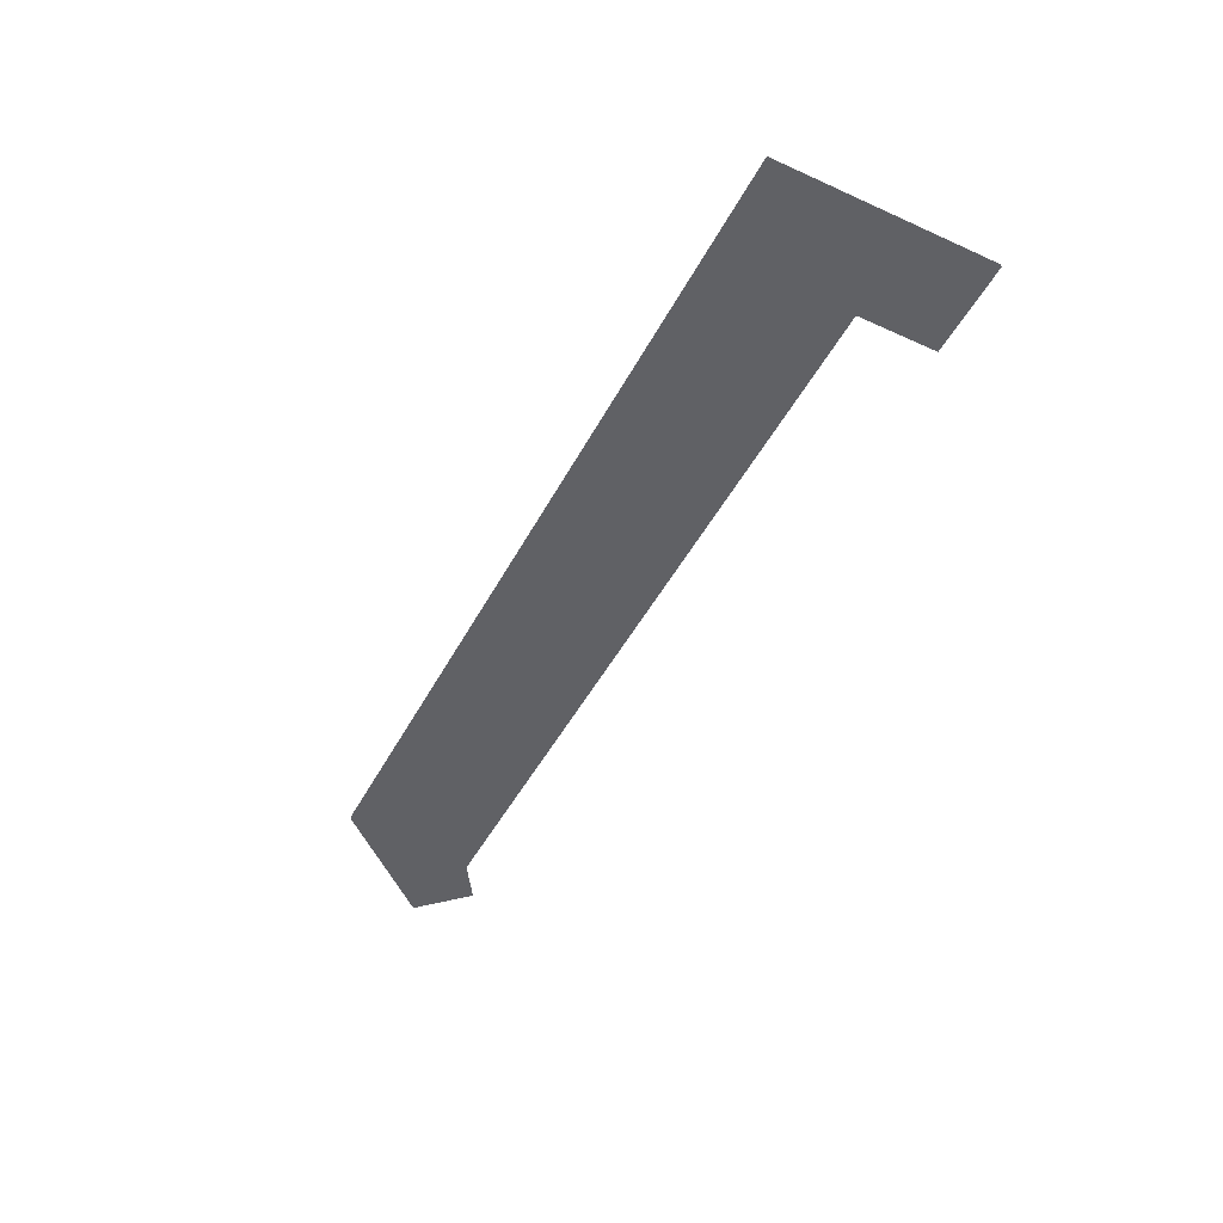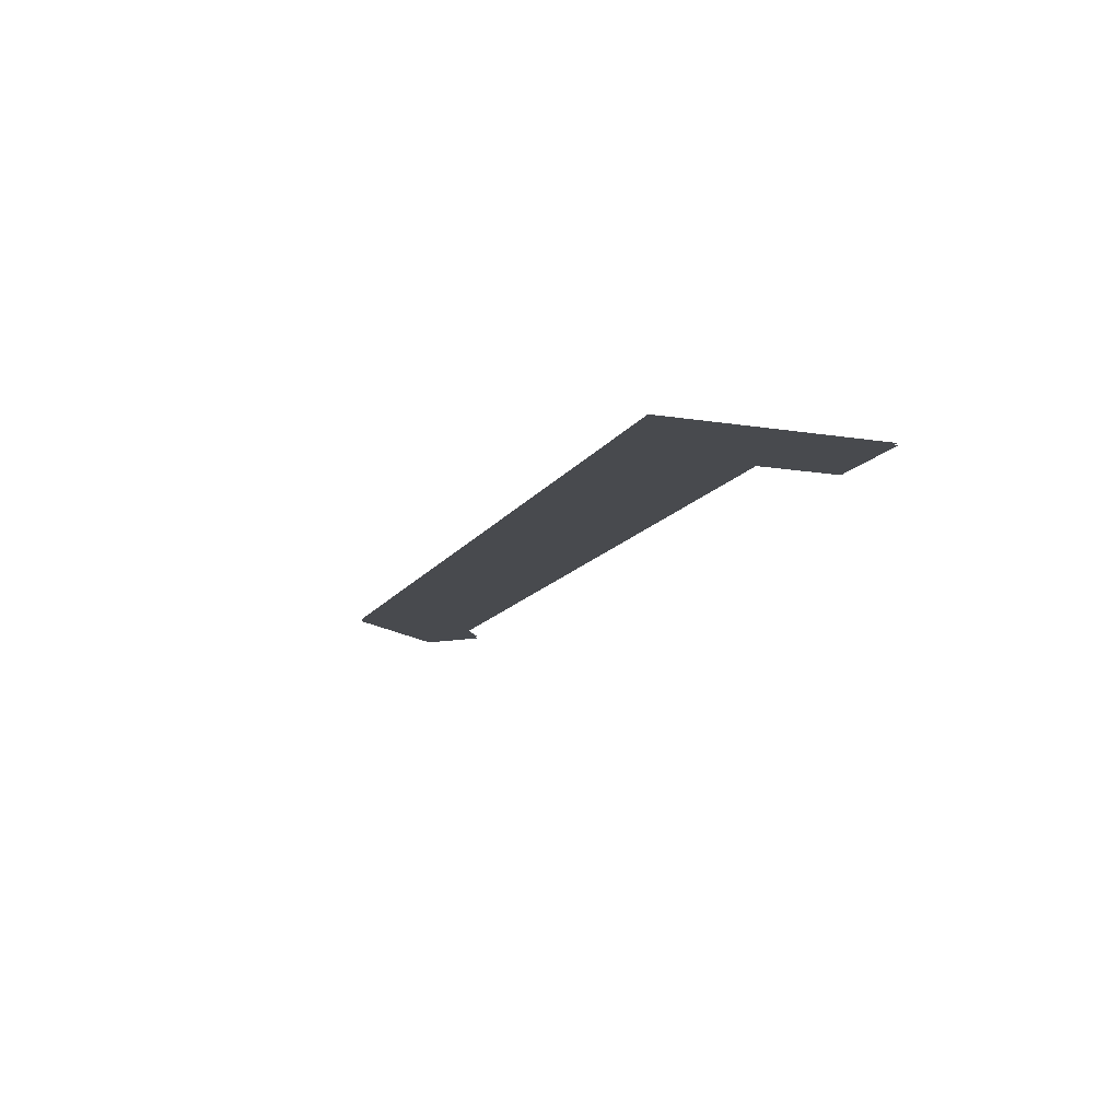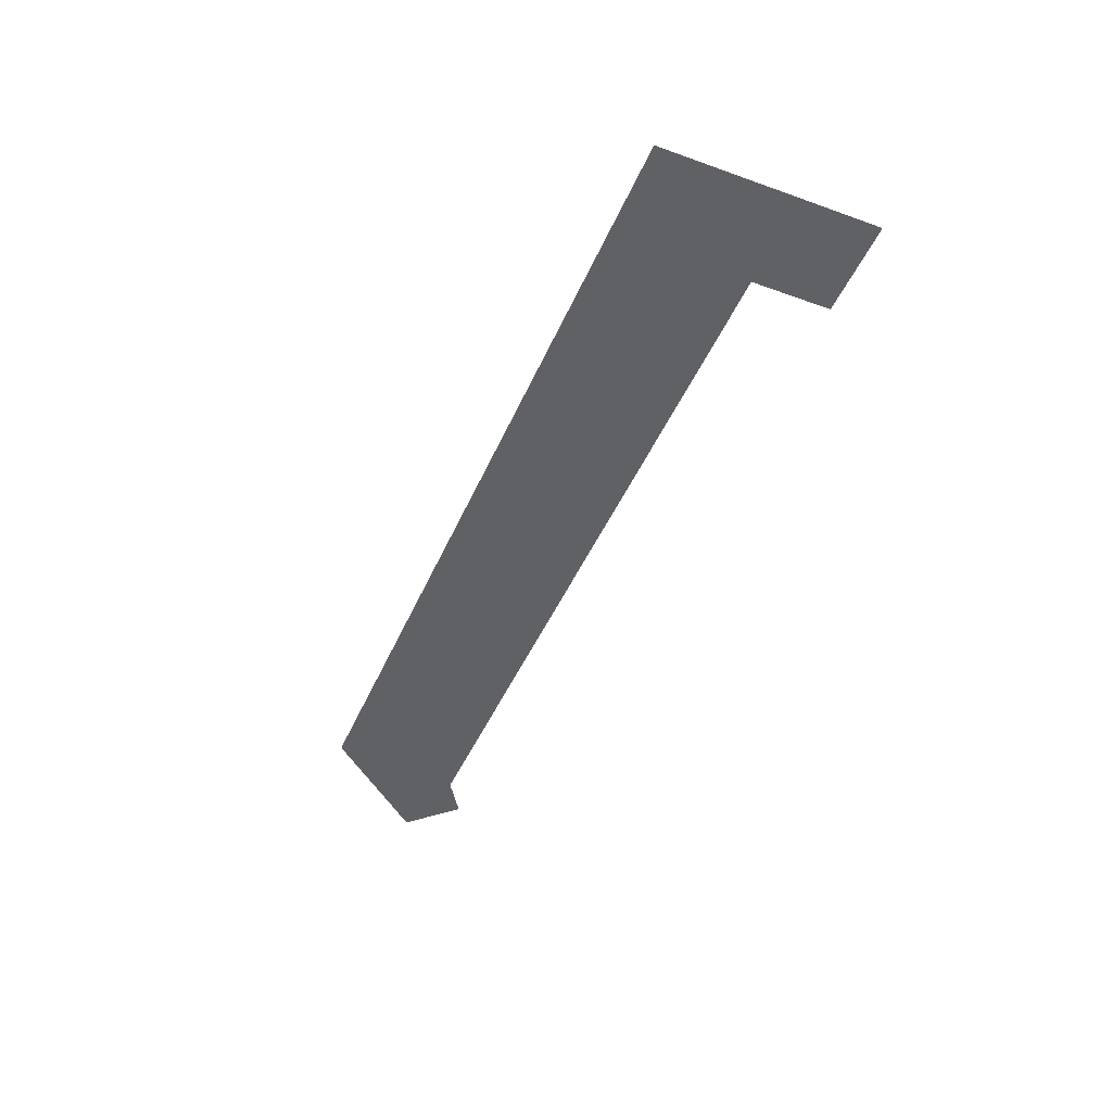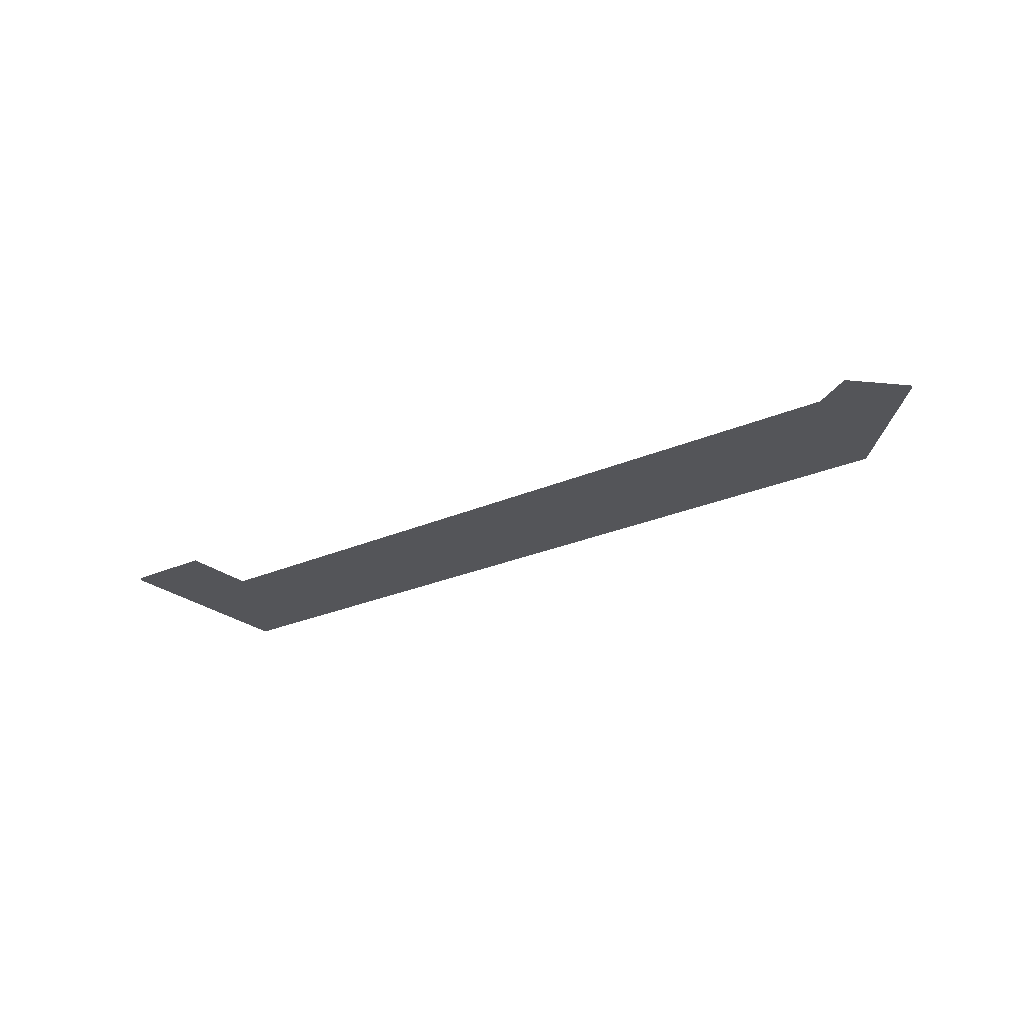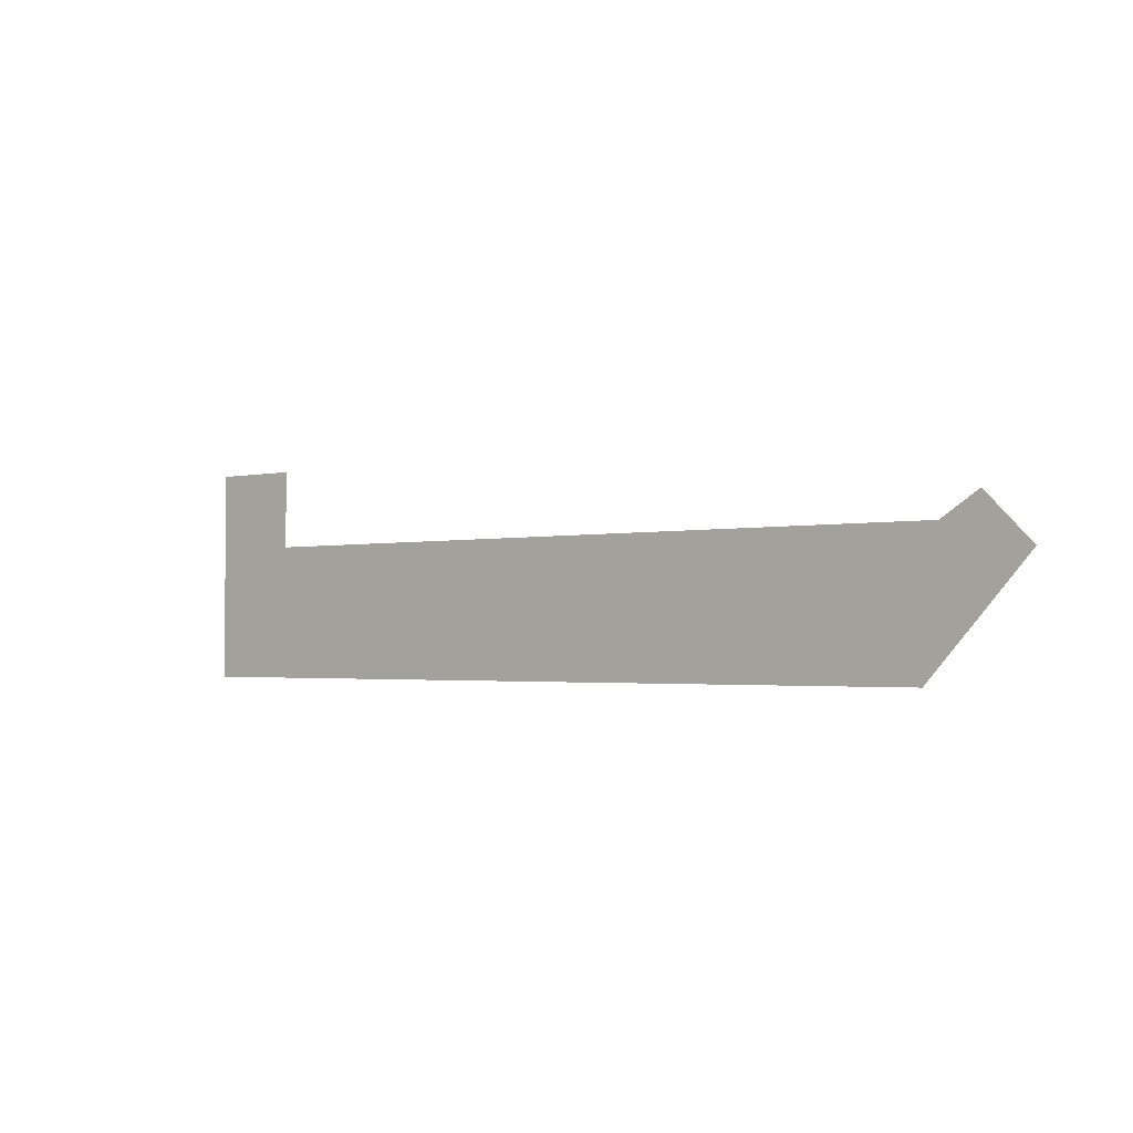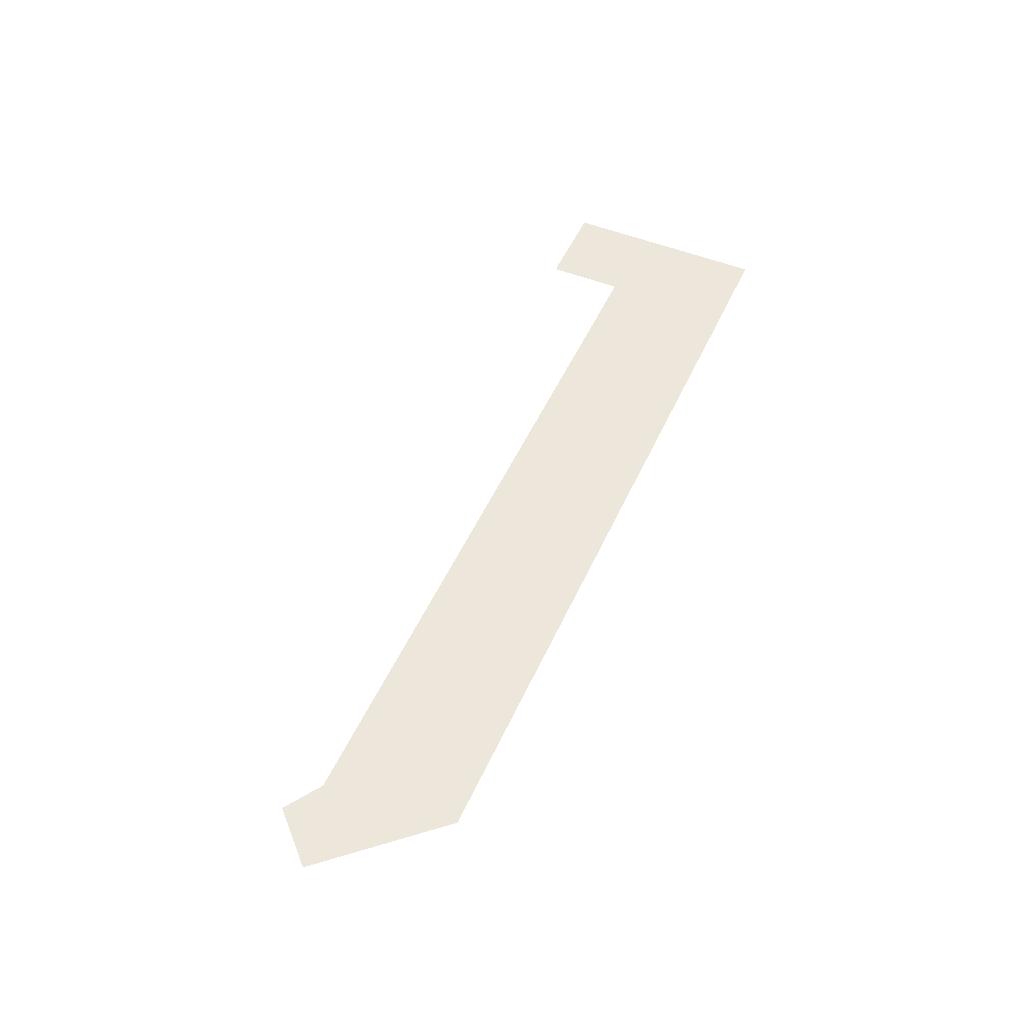
<metadata>
{"format":"obj","ext":"obj","renderer":"f3d","projection":"perspective","resolution":1024,"background":"white","views":[{"elev":-47.6,"azim":63.0,"up":"+Z"},{"elev":-13.1,"azim":69.3,"up":"+Z"},{"elev":-45.4,"azim":67.5,"up":"+Z"},{"elev":-24.8,"azim":-143.9,"up":"+Z"},{"elev":-2.1,"azim":-140.9,"up":"+Y"},{"elev":50.6,"azim":-66.2,"up":"+Z"}]}
</metadata>
<code>
o floor_2
v 9.79 -43.75 0
v 9.79 -43.75 -0.1
v 11.7 -44.99 0
v 11.7 -44.99 -0.1
v 37.21 -44.99 0
v 37.21 -44.99 -0.1
v 50.88 -44.99 0
v 50.88 -44.99 -0.1
v 50.88 -40.97 0
v 50.88 -40.97 -0.1
v 55.61 -40.97 0
v 55.61 -40.97 -0.1
v 55.59 -51.94 0
v 55.59 -51.94 -0.1
v 12.57 -51.91 0
v 12.57 -51.91 -0.1
v 7.398 -46.17 0
v 7.398 -46.17 -0.1
f 17 15 3
f 4 16 18
f 17 3 1
f 2 4 18
f 9 7 11
f 12 8 10
f 11 7 13
f 14 8 12
f 15 13 5
f 6 14 16
f 15 5 3
f 4 6 16
f 5 13 7
f 8 14 6

</code>
